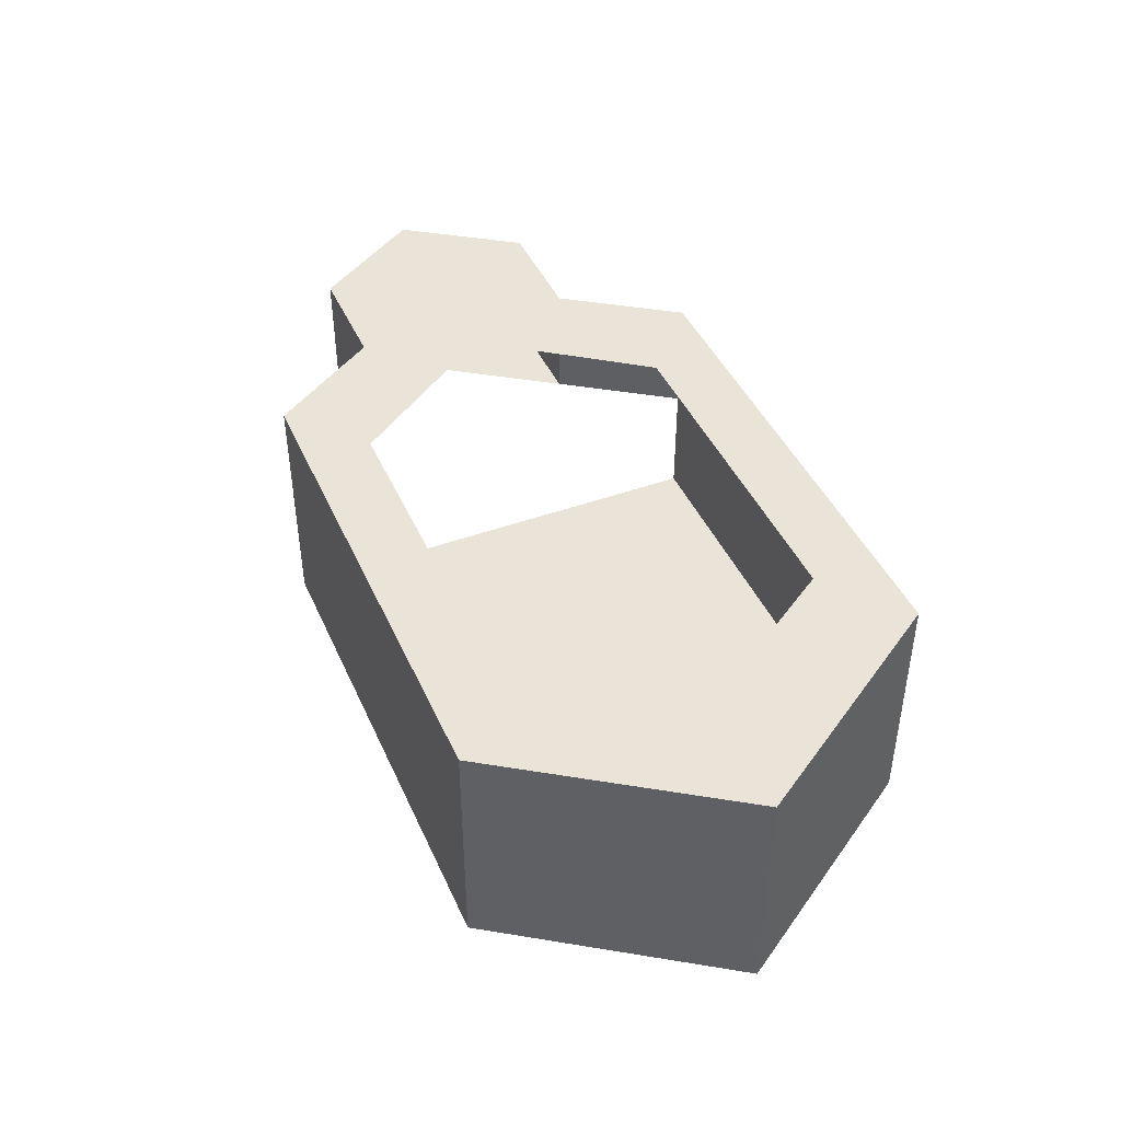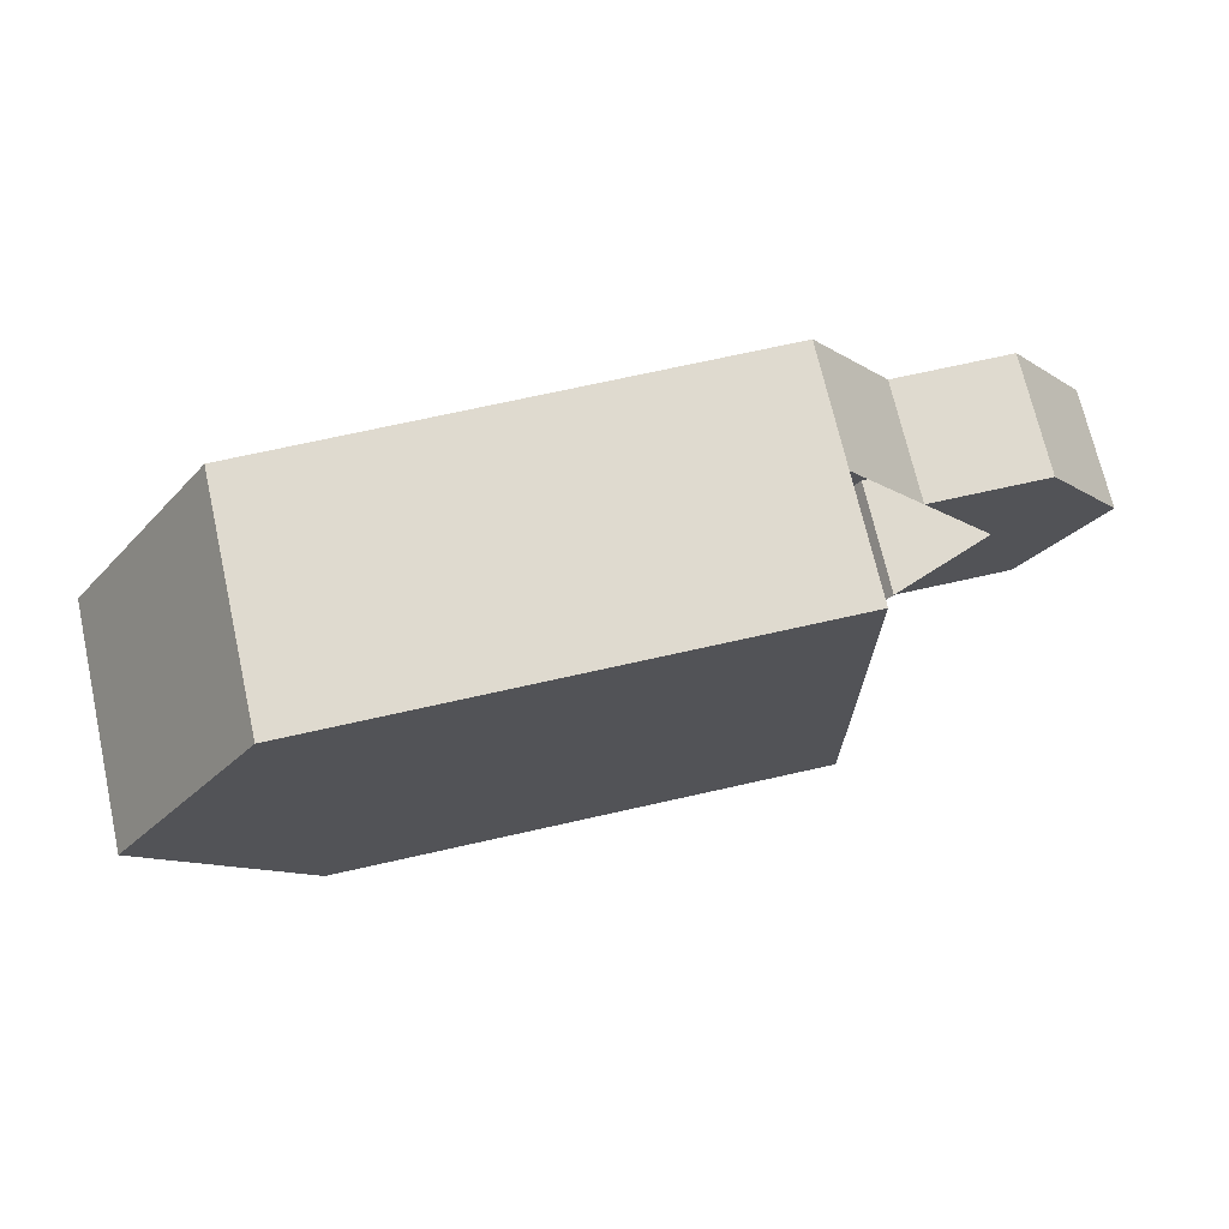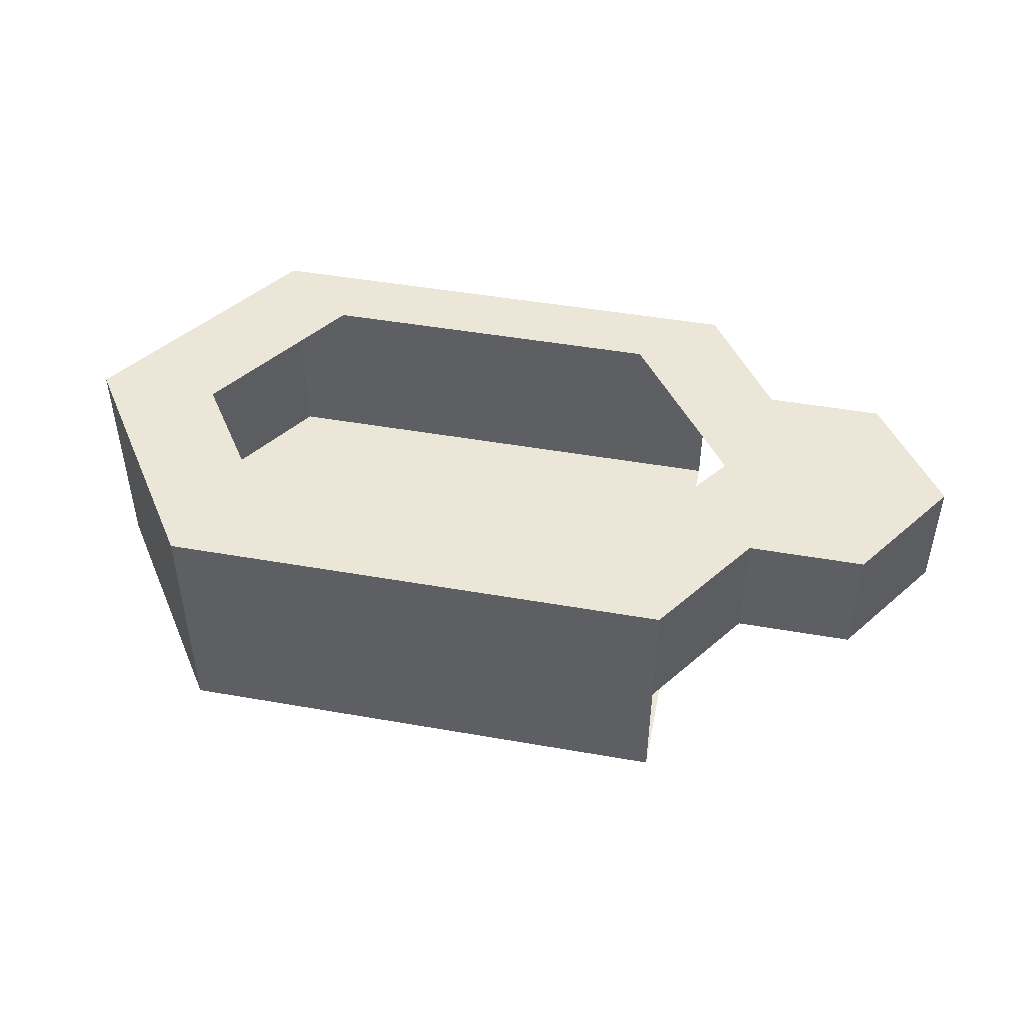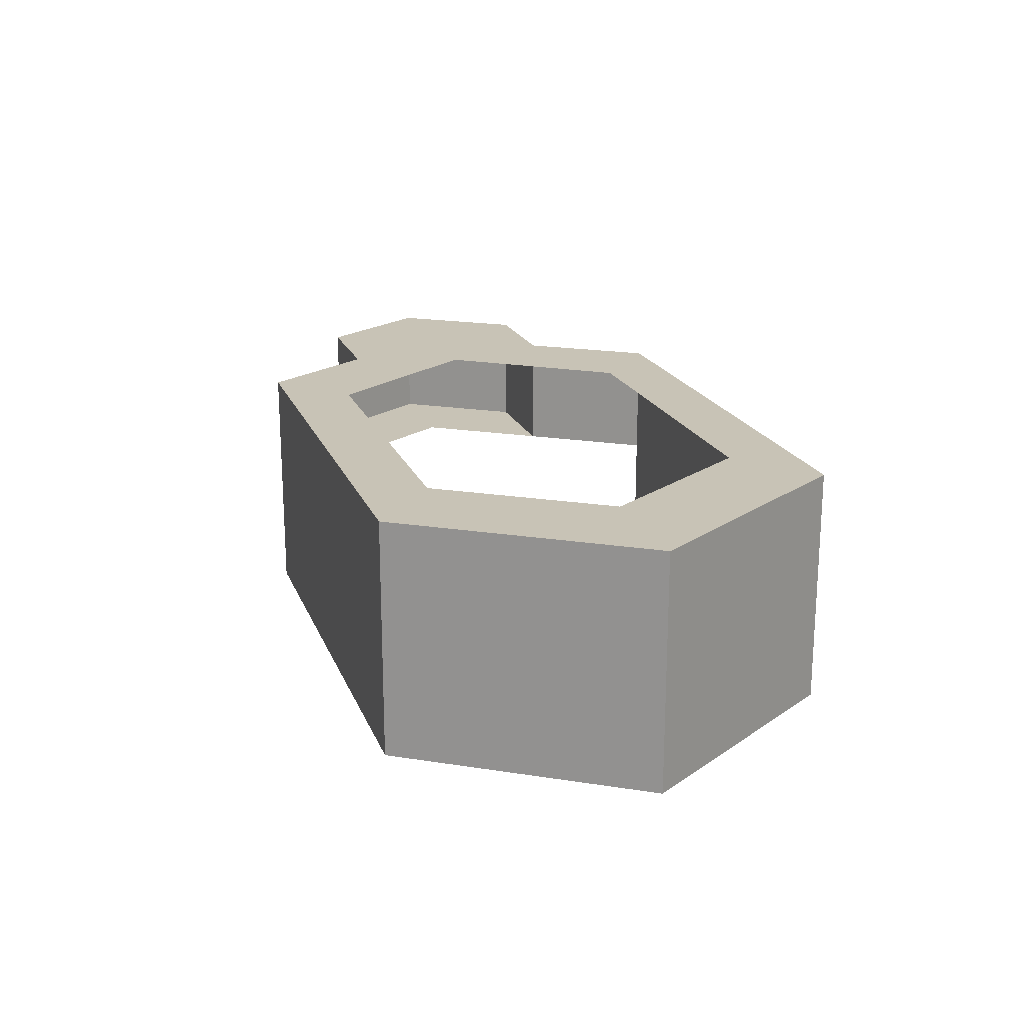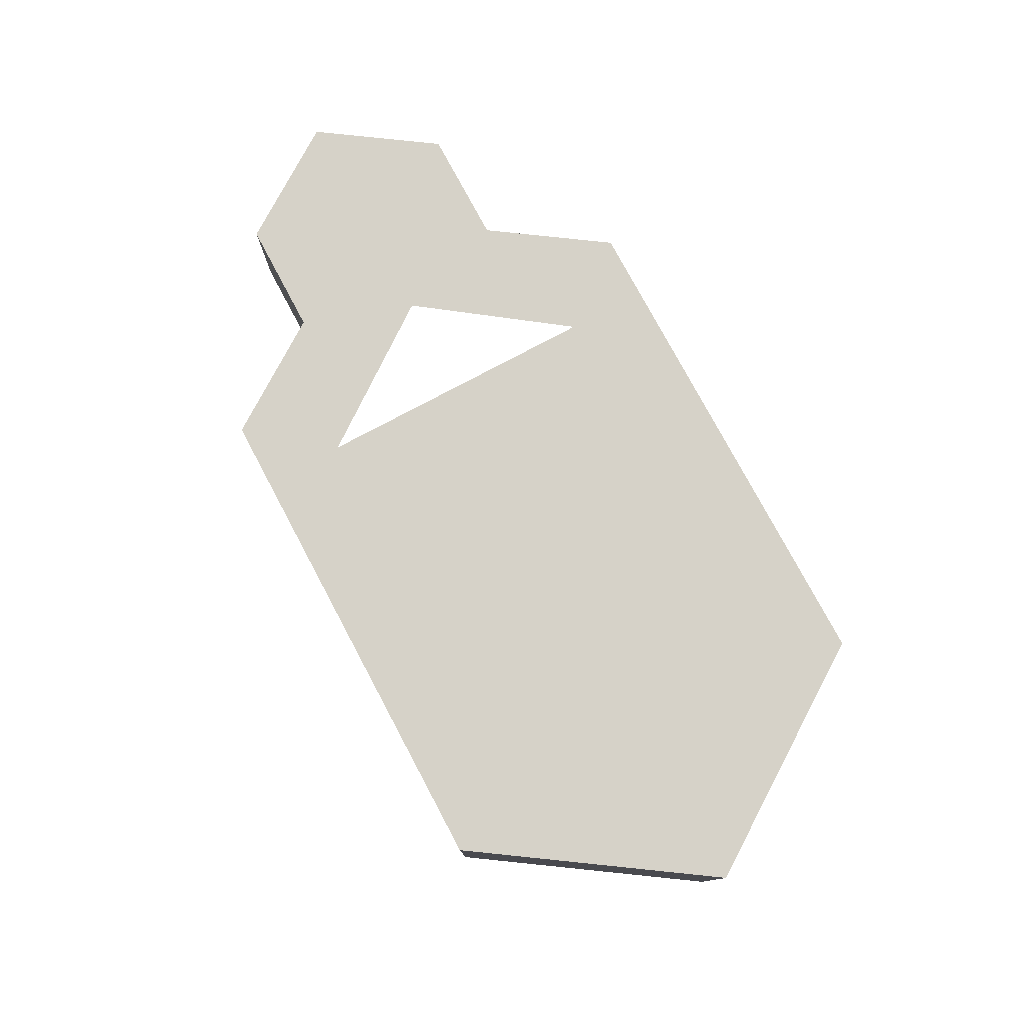
<metadata>
{"format":"obj","ext":"obj","renderer":"f3d","projection":"perspective","resolution":1024,"background":"white","views":[{"elev":43.5,"azim":-113.0,"up":"+Y"},{"elev":70.6,"azim":-12.7,"up":"+Z"},{"elev":46.6,"azim":11.3,"up":"+Y"},{"elev":19.5,"azim":-107.5,"up":"+Y"},{"elev":77.5,"azim":-118.1,"up":"+Y"}]}
</metadata>
<code>
g pb_Mesh-919440
v 2 -3.5 5.196
v 6 -3.5 8.345e-07
v -1.5 -3.5 5.126e-06
v 13.57 -3.5 5.196
v 13.57 -3.5 -4.594e-06
v 13.57 -3.5 -5.196
v 2 -3.5 -5.196
v -1.5 2 4.053e-06
v 2 2 -5.196
v 1.354 2 9.081e-07
v 3.816 2 -3.655
v 2 2 5.196
v 3.816 2 3.655
v 2 2 -5.196
v 13.57 2 -5.196
v 11.8 2 -3.655
v 13.57 2 5.196
v 11.8 2 3.655
v 2 -0.75 5.196
v 2 -3.5 5.196
v -1.5 -0.75 4.59e-06
v -1.5 -3.5 5.126e-06
v 2 2 5.196
v -1.5 2 4.053e-06
v 13.57 -0.75 5.196
v 13.57 -3.5 5.196
v 2 -0.75 5.196
v 2 -3.5 5.196
v 13.57 2 5.196
v 2 2 5.196
v 13.57 -0.75 -5.196
v 2 -0.75 -5.196
v 2 -3.5 -5.196
v 13.57 -3.5 -5.196
v 2 2 -5.196
v 13.57 2 -5.196
v -1.5 -3.5 5.126e-06
v 2 -3.5 -5.196
v 2 -0.75 -5.196
v -1.5 -0.75 4.59e-06
v 2 2 -5.196
v -1.5 2 4.053e-06
v 13.12 2 1.828
v 14.45 2 -1.322e-05
v 15.34 2 2.598
v 17.11 2 -1.6e-05
v 17.99 2 2.598
v 19.76 2 -2.358e-05
v 17.99 -0.7501 2.598
v 19.76 -0.7501 -2.292e-05
v 13.57 2 5.196
v 15.34 2 2.598
v 13.57 -0.75 5.196
v 15.34 -0.7501 2.598
v 13.12 2 -1.828
v 11.8 2 -3.655
v 15.34 2 -2.598
v 13.57 2 -5.196
v 13.57 -0.75 -5.196
v 15.34 2 -2.598
v 15.34 -0.7501 -2.598
v 17.99 2 -2.598
v 17.99 -0.7501 -2.598
v 19.76 2 -2.358e-05
v 19.76 -0.7501 -2.292e-05
v 17.99 2 2.598
v 19.76 2 -2.358e-05
v 15.34 -0.7501 2.598
v 15.34 2 2.598
v 17.99 -0.7501 2.598
v 17.99 2 2.598
v 17.11 -0.7501 -1.534e-05
v 15.34 -0.7501 2.598
v 19.76 -0.7501 -2.292e-05
v 17.99 -0.7501 2.598
v 15.34 2 -2.598
v 15.34 -0.7501 -2.598
v 17.99 2 -2.598
v 17.99 -0.7501 -2.598
v 17.99 2 -2.598
v 15.34 -0.7501 -2.598
v 17.99 -0.7501 -2.598
g pb_Mesh-919440_0
g pb_Mesh-919440_1
f 3 2 1
f 1 2 4
f 4 2 5
f 5 2 6
f 6 2 7
f 7 2 3
f 10 9 8
f 10 11 9
f 13 8 12
f 13 10 8
f 11 15 14
f 11 16 15
f 18 12 17
f 18 13 12
f 21 20 19
f 21 22 20
f 24 19 23
f 24 21 19
f 27 26 25
f 27 28 26
f 30 25 29
f 30 27 25
f 33 32 31
f 34 33 31
f 31 32 35
f 36 31 35
f 39 38 37
f 40 39 37
f 41 39 40
f 42 41 40
f 45 44 43
f 45 46 44
f 17 43 18
f 17 45 43
f 49 48 47
f 49 50 48
f 53 52 51
f 53 54 52
f 56 55 15
f 55 57 15
f 44 57 55
f 46 57 44
f 60 59 58
f 60 61 59
f 64 63 62
f 64 65 63
f 66 46 45
f 66 67 46
f 70 69 68
f 70 71 69
f 74 73 72
f 74 75 73
f 78 77 76
f 78 79 77
f 67 57 46
f 67 80 57
f 82 72 81
f 82 74 72
g pb_Mesh-919440_2

</code>
